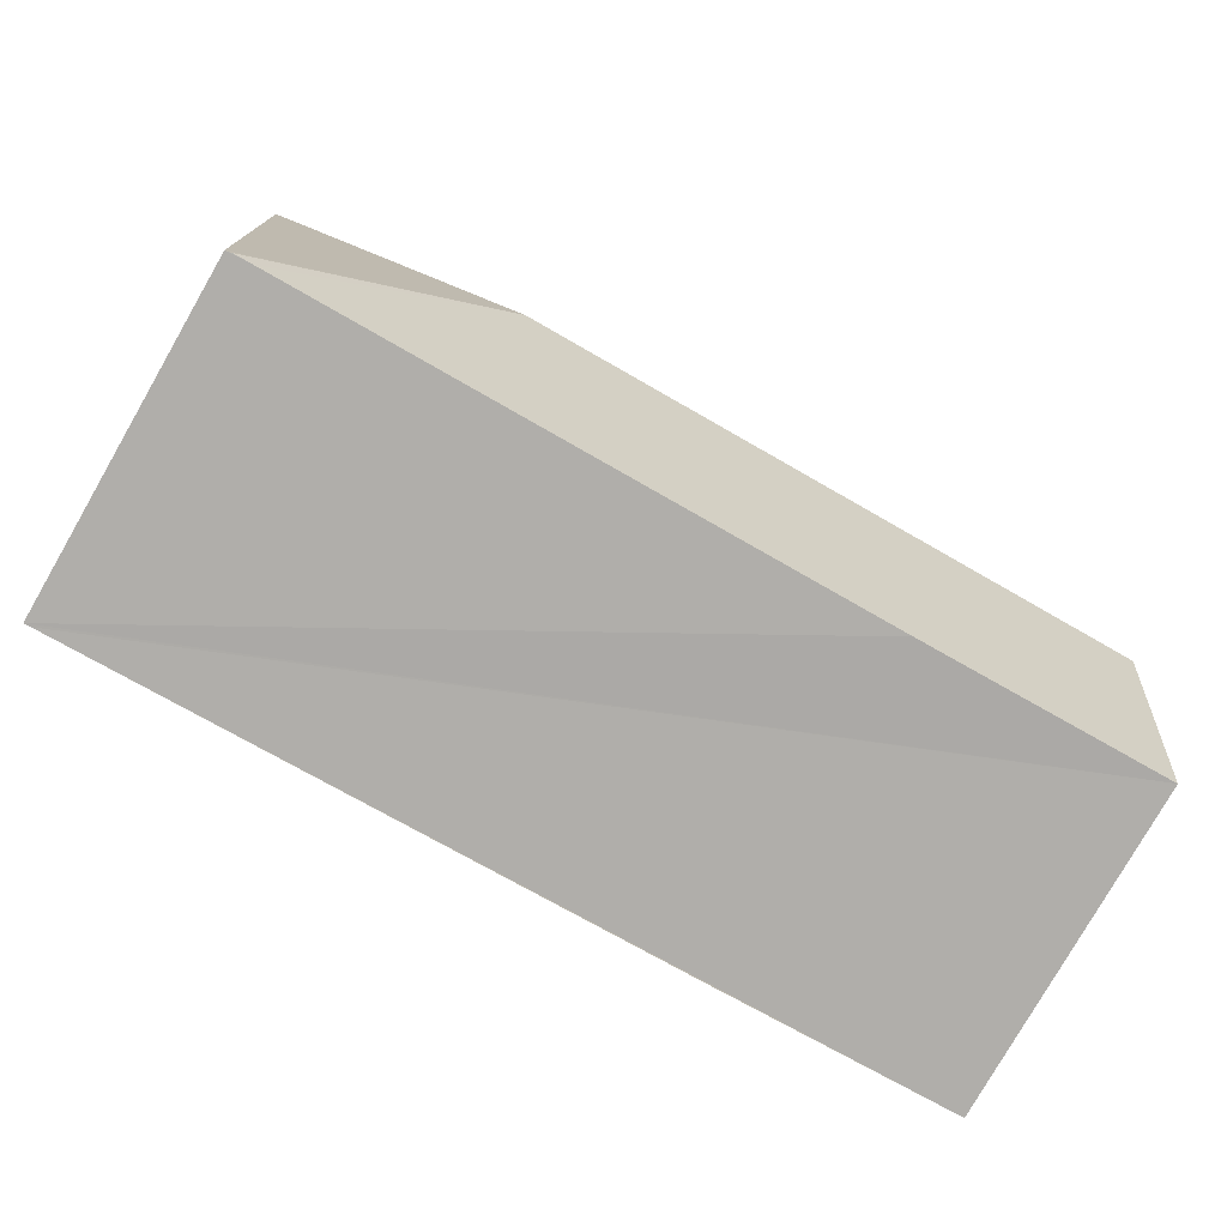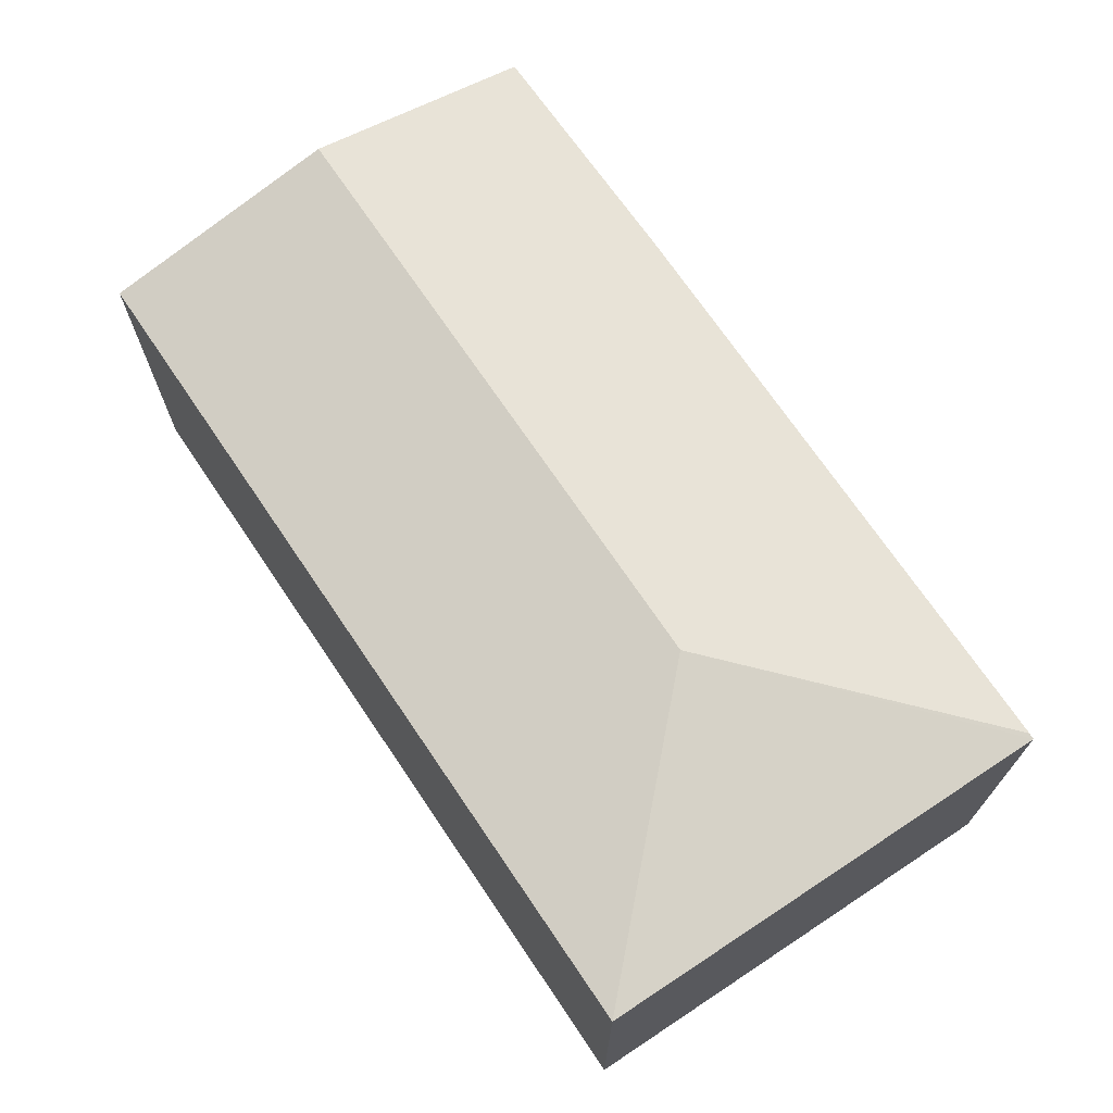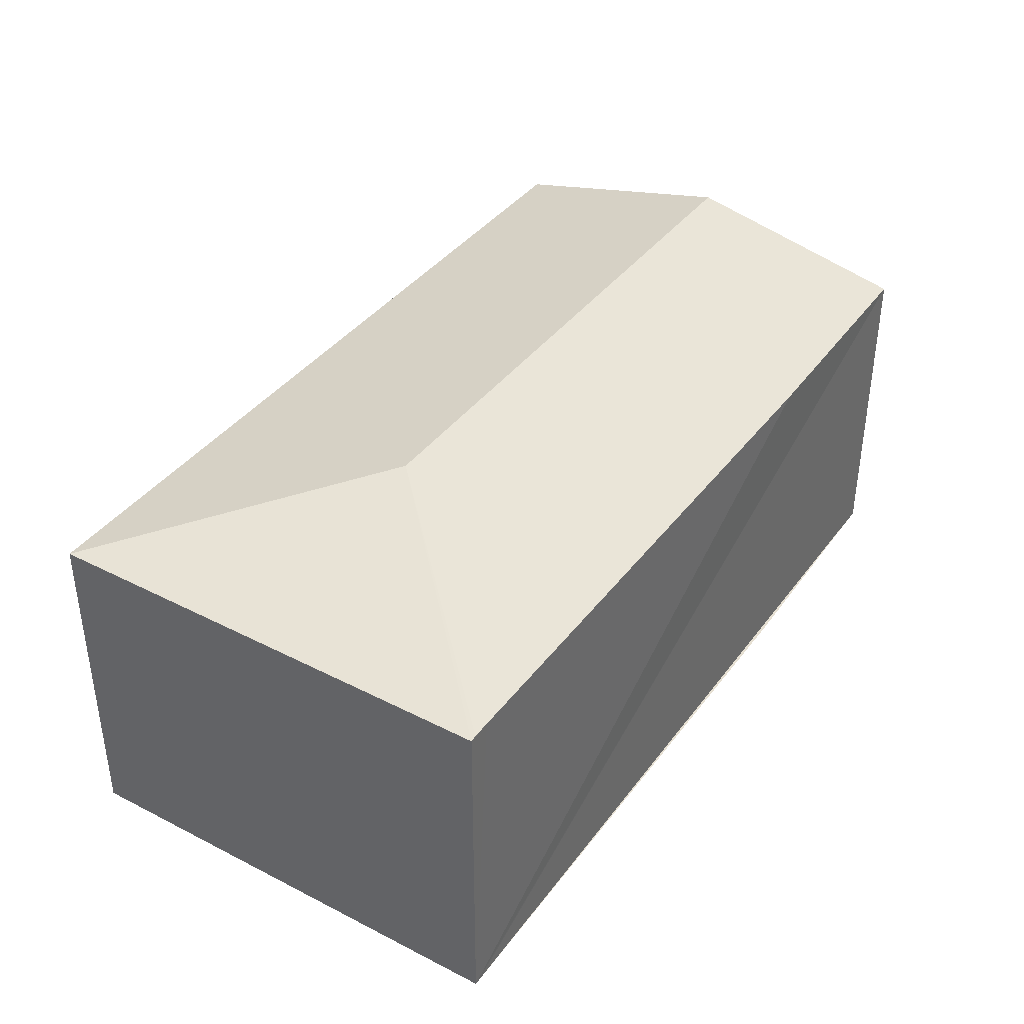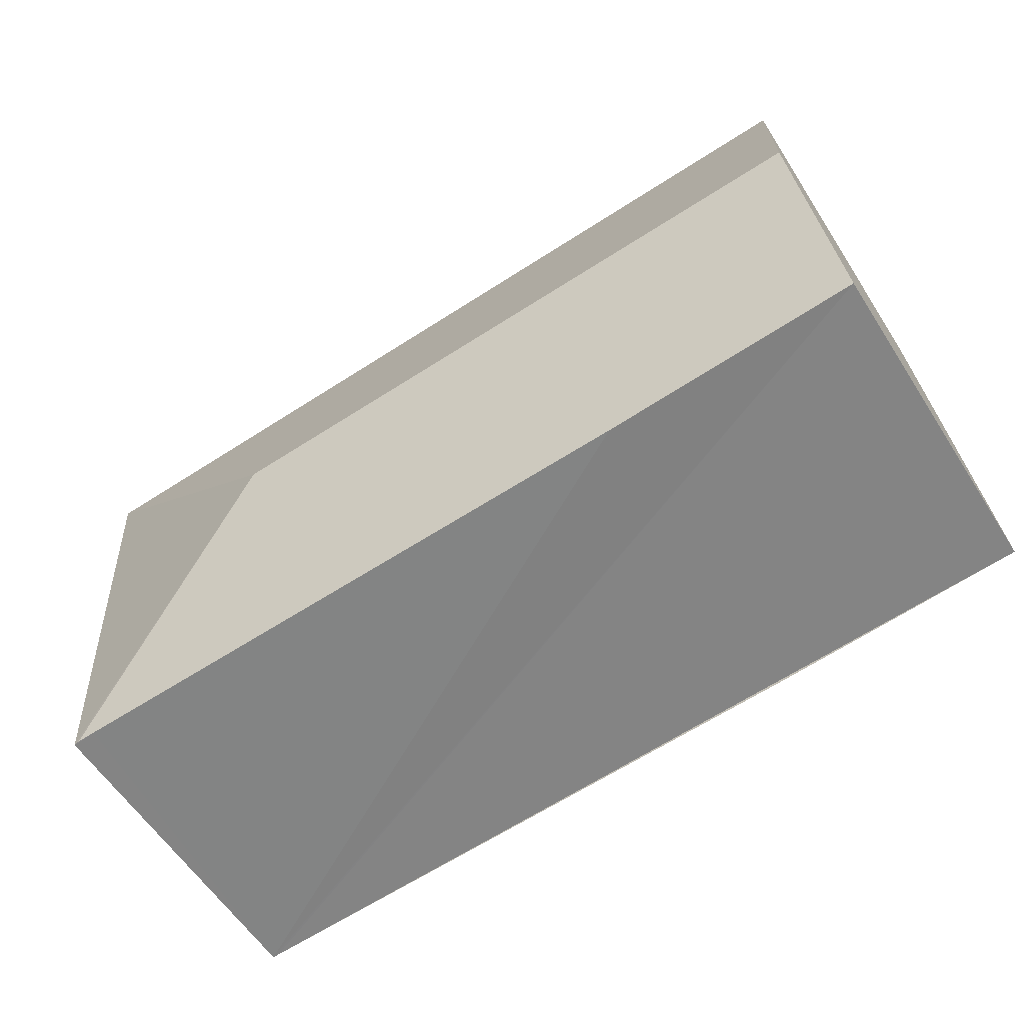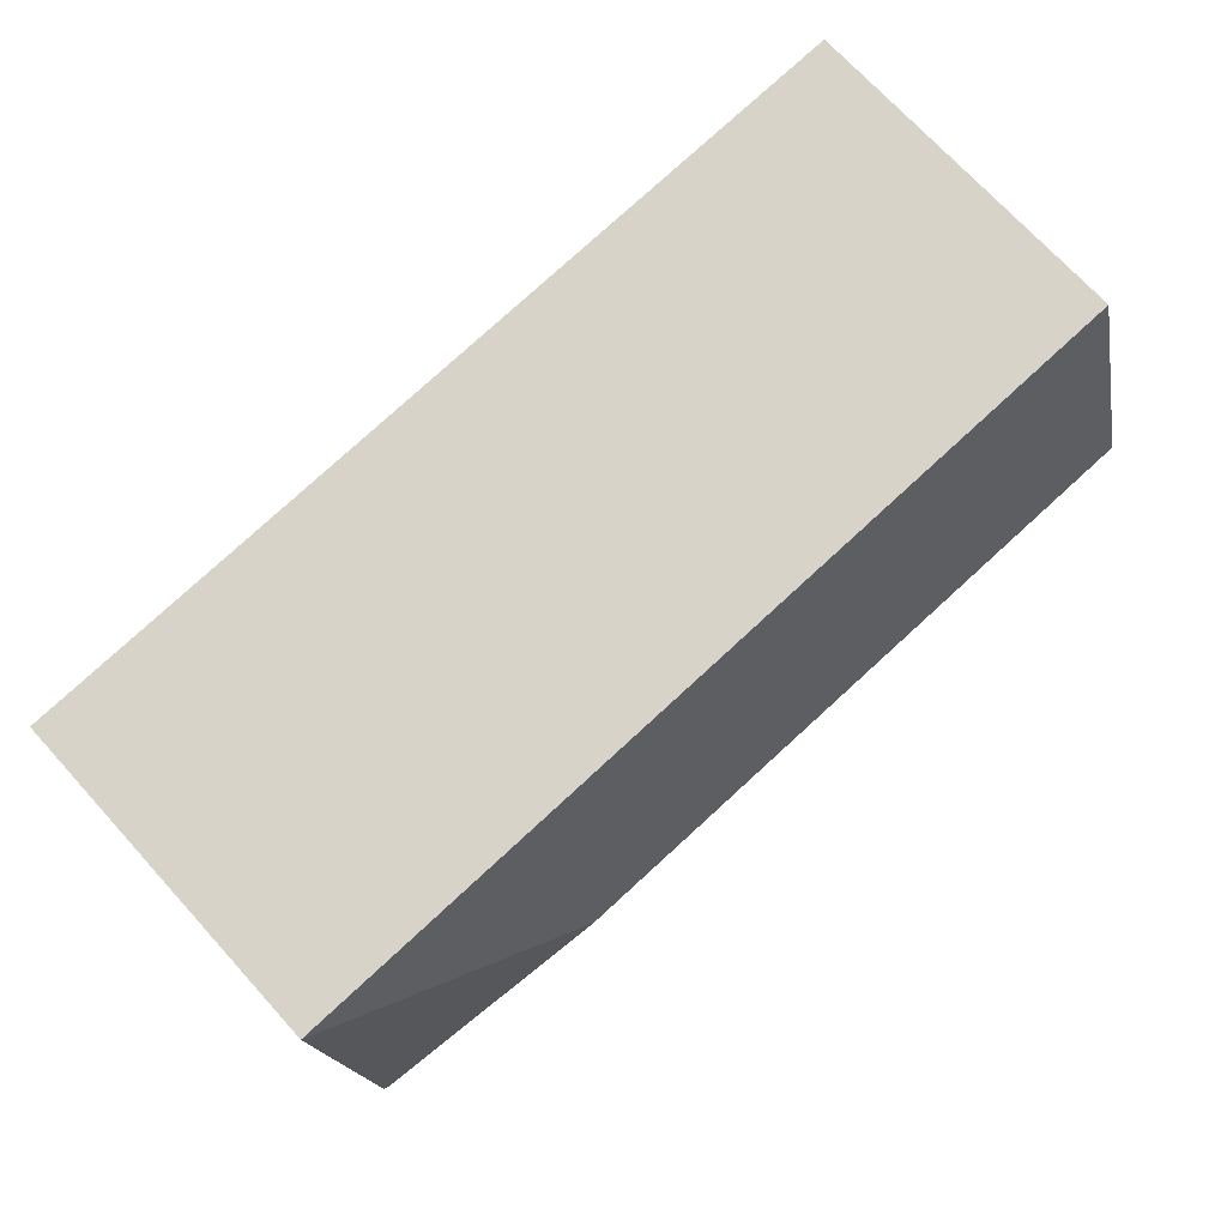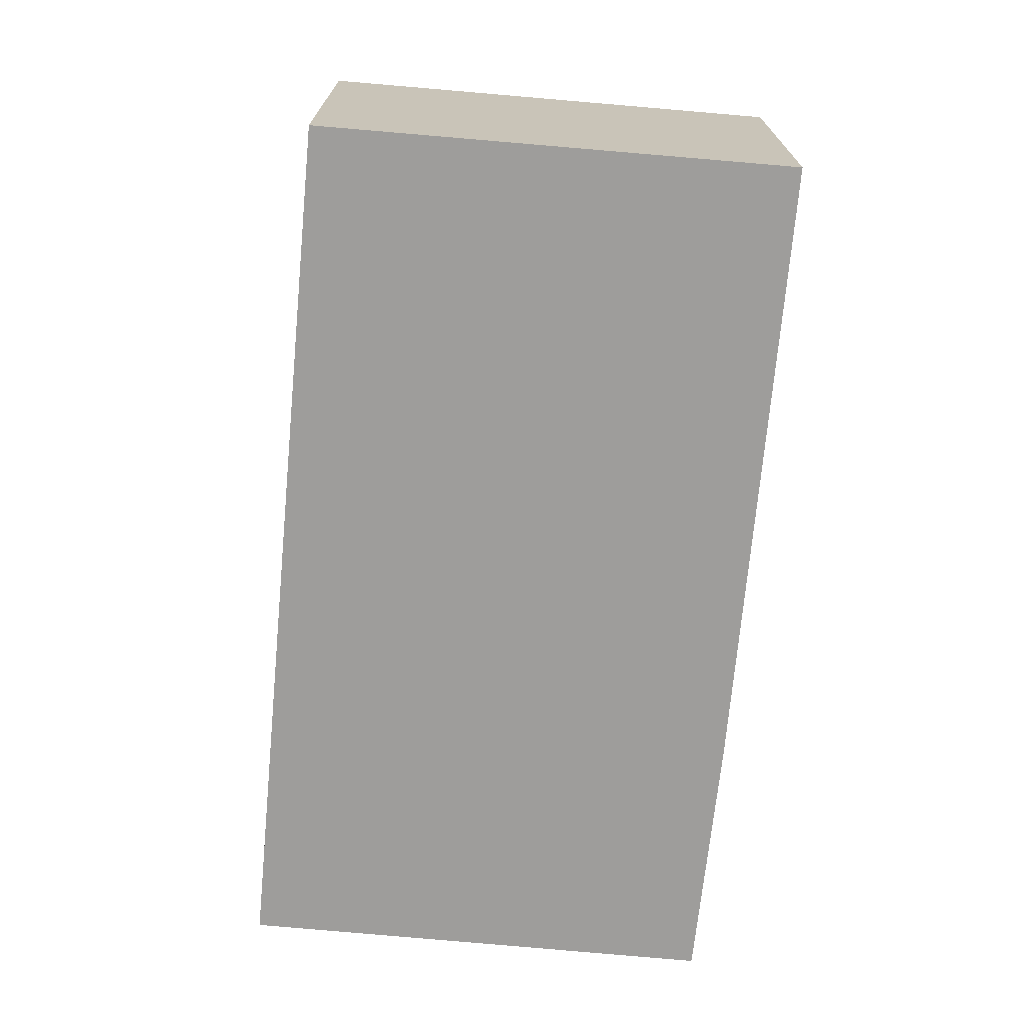
<metadata>
{"format":"obj","ext":"obj","renderer":"f3d","projection":"perspective","resolution":1024,"background":"white","views":[{"elev":-79.2,"azim":150.1,"up":"+Z"},{"elev":69.2,"azim":60.2,"up":"+Y"},{"elev":38.4,"azim":126.3,"up":"+Y"},{"elev":-59.1,"azim":-147.5,"up":"+Z"},{"elev":71.8,"azim":137.7,"up":"+Z"},{"elev":-70.4,"azim":88.7,"up":"+Y"}]}
</metadata>
<code>
v  4.213 2.5 1.24
v  5.658 2.159 -0.38
v  5.618 2.167 -0.377
v  5.847 2.168 2.653
v  5.501 2.167 -0.37
v  1.654 2.163 -0.132
v  0.112 2.5 1.516
v  0 2.167 1.327e-16
v  0.226 2.159 3.072
v  5.658 2.327e-17 -0.38
v  5.618 2.308e-17 -0.377
v  0 0 0
v  5.501 2.266e-17 -0.37
v  1.654 8.083e-18 -0.132
v  0.112 -9.283e-17 1.516
v  0.226 -1.881e-16 3.072
v  5.847 -1.624e-16 2.653
g defaultobject
f 1 2 3
f 1 4 2
f 5 1 3
f 1 5 6
f 1 6 7
f 7 6 8
f 4 7 9
f 7 4 1
f 2 5 3
f 5 2 10
f 5 10 6
f 6 10 8
f 8 10 11
f 8 11 12
f 12 11 13
f 12 13 14
f 12 7 8
f 7 12 9
f 9 12 15
f 9 15 16
f 9 17 4
f 17 9 16
f 17 2 4
f 2 17 10
f 14 15 12
f 15 14 16
f 16 14 17
f 17 14 13
f 17 13 11
f 17 11 10

</code>
